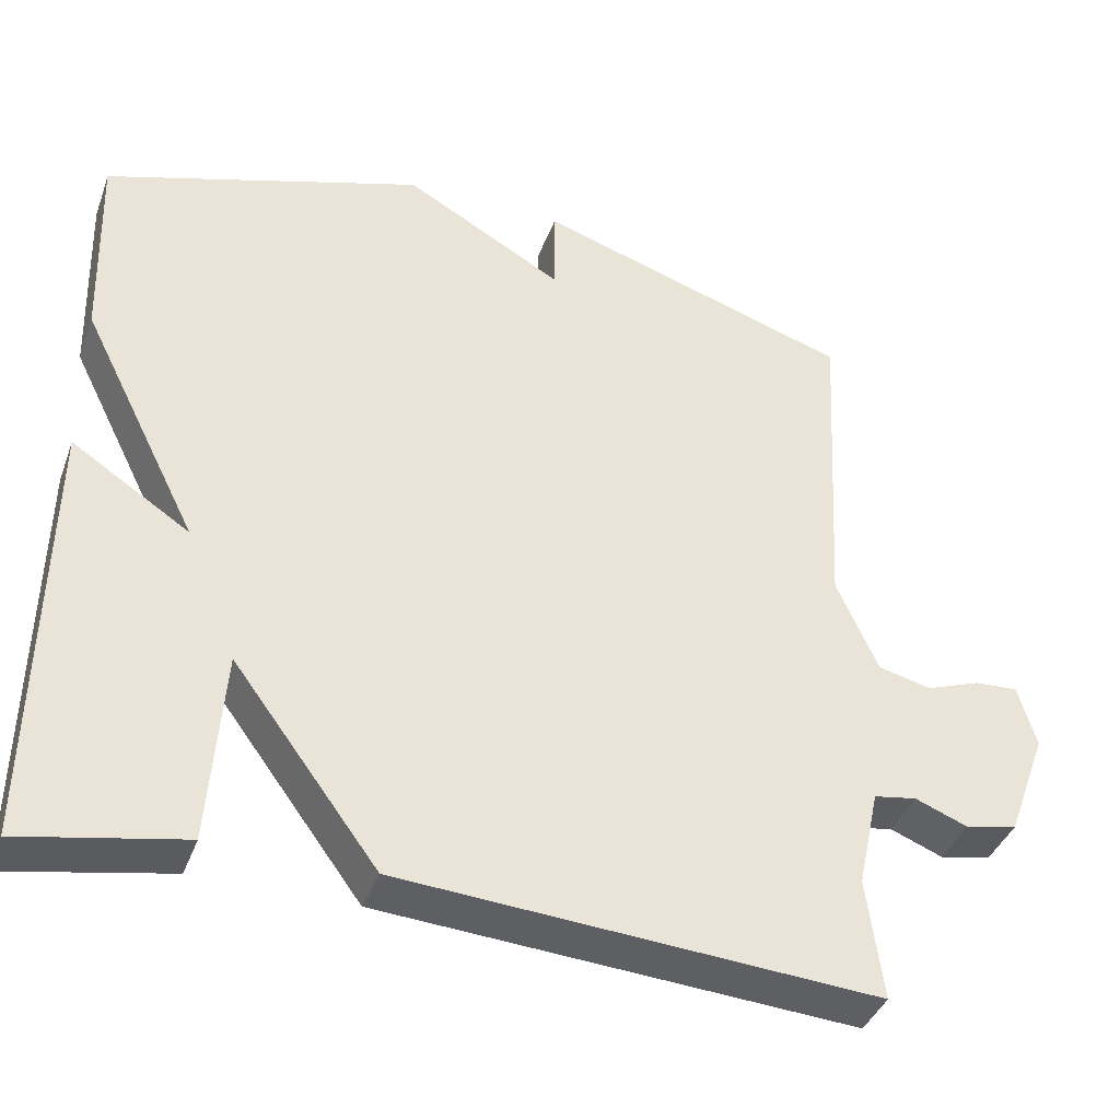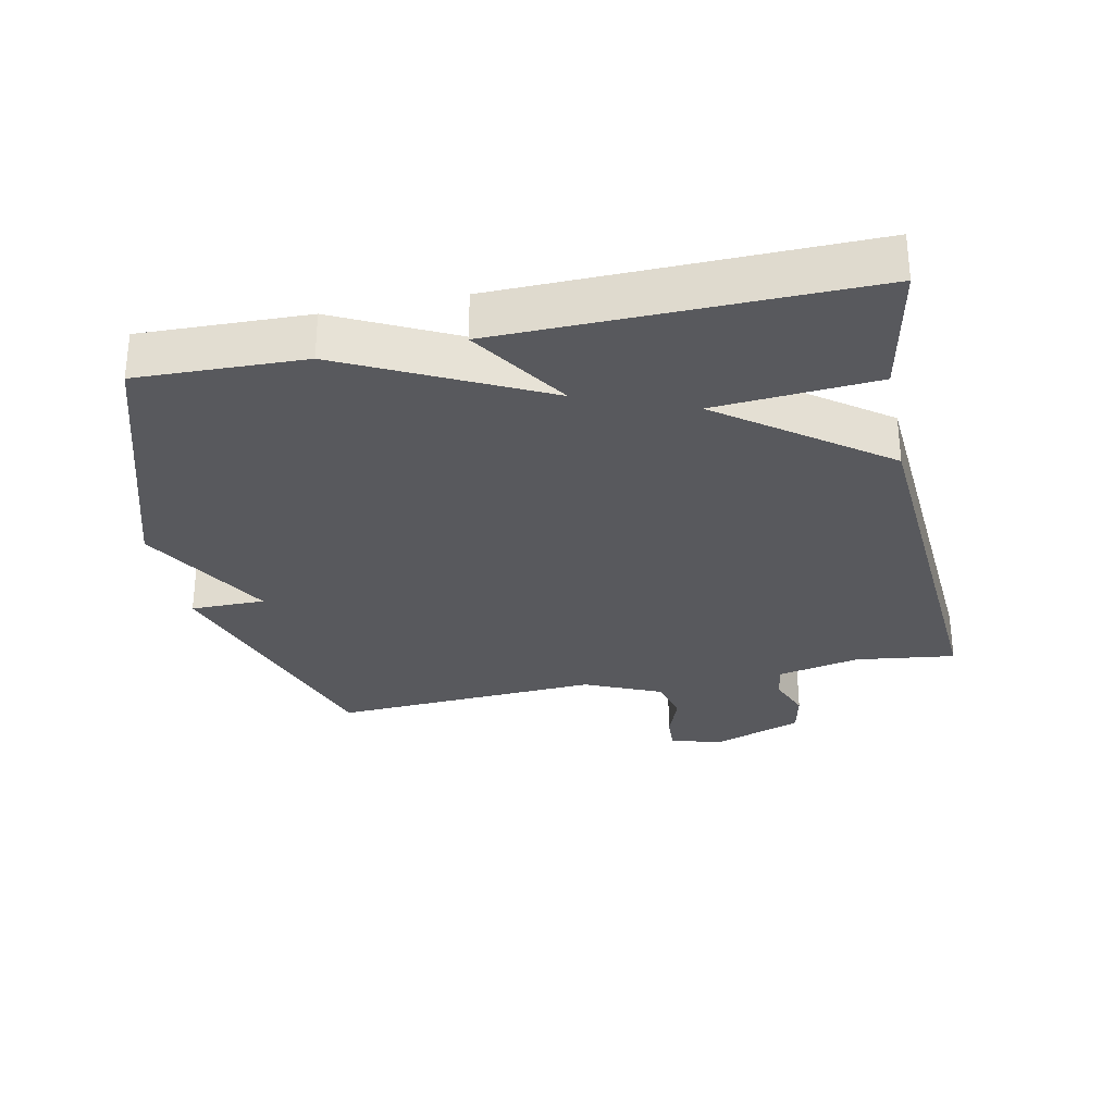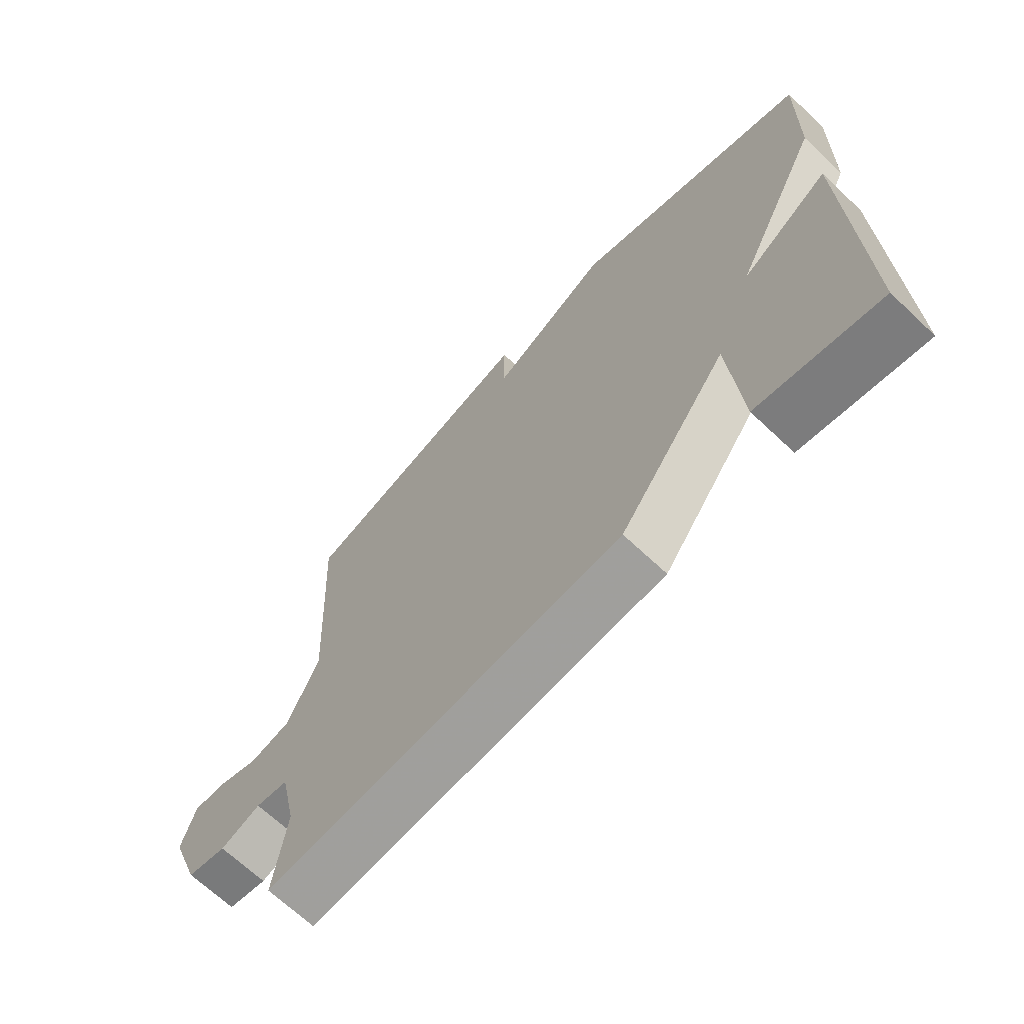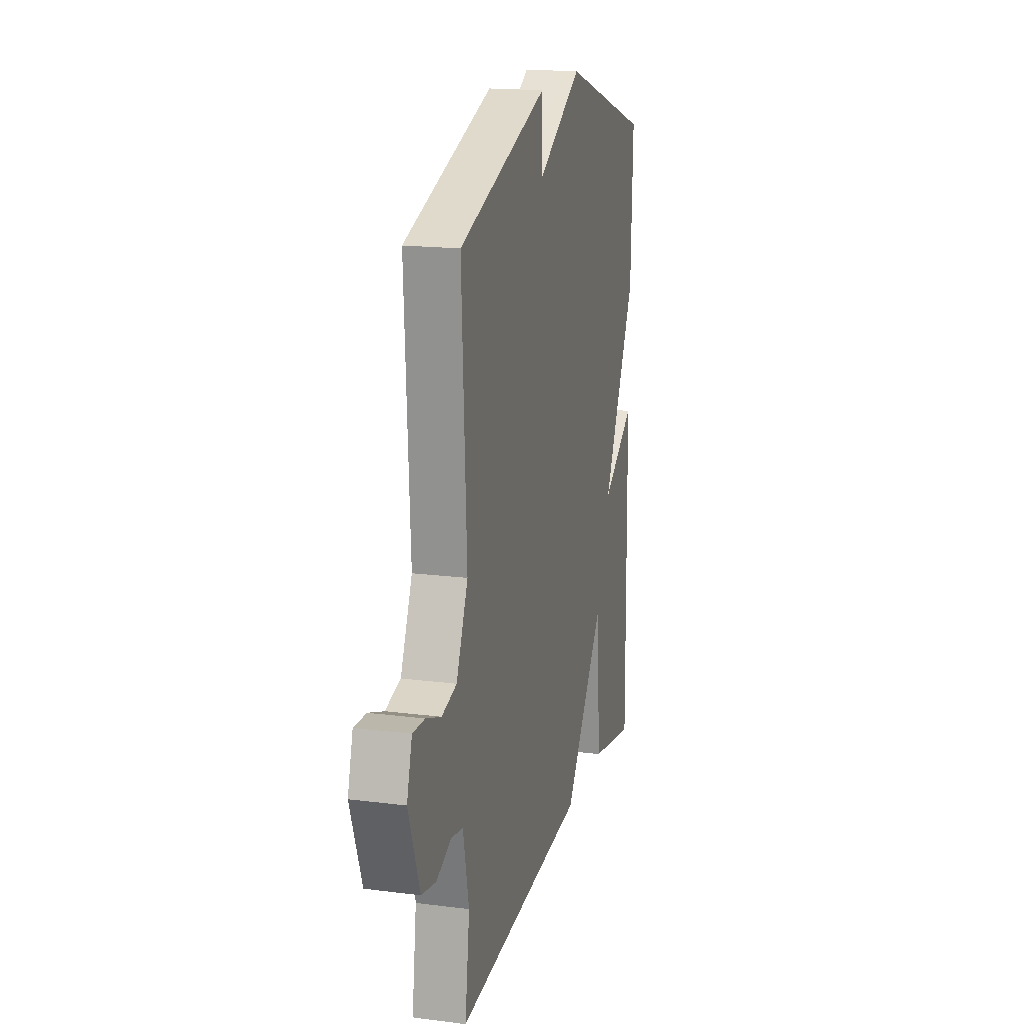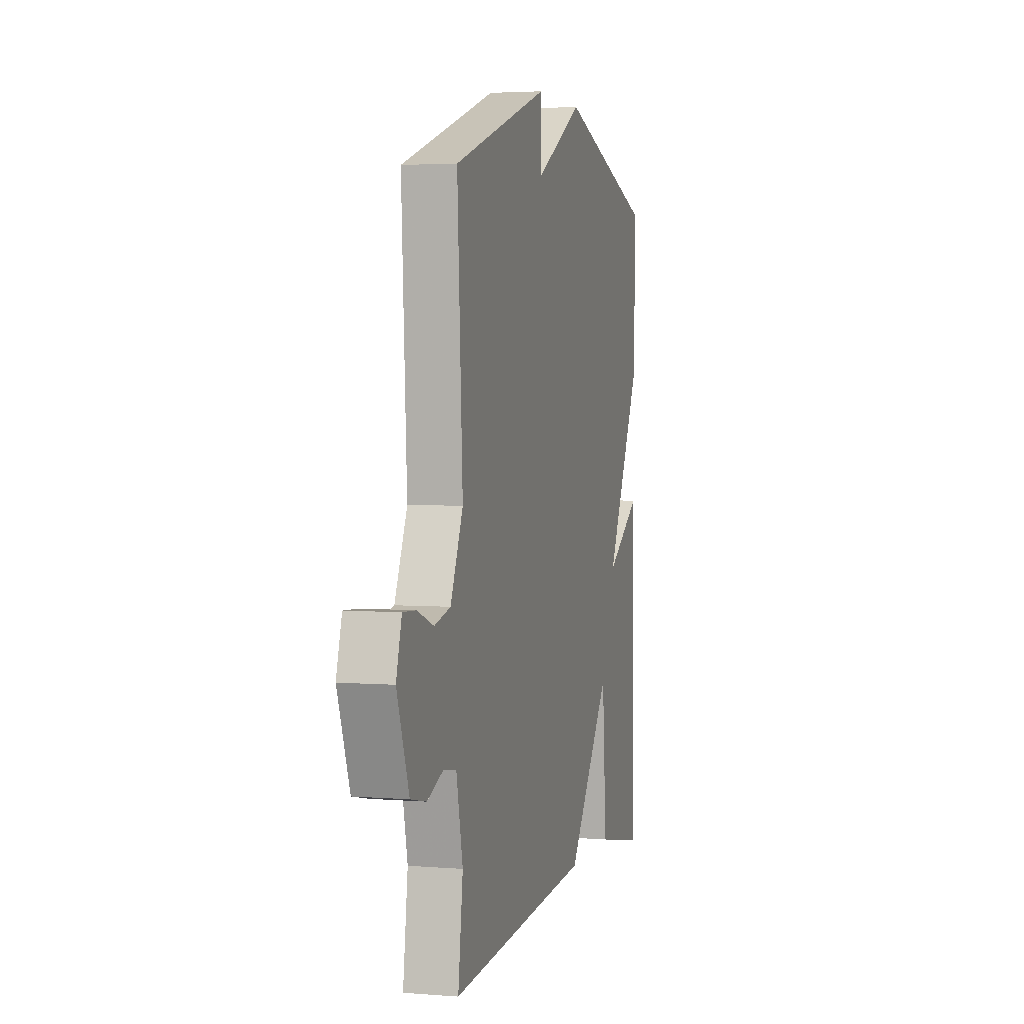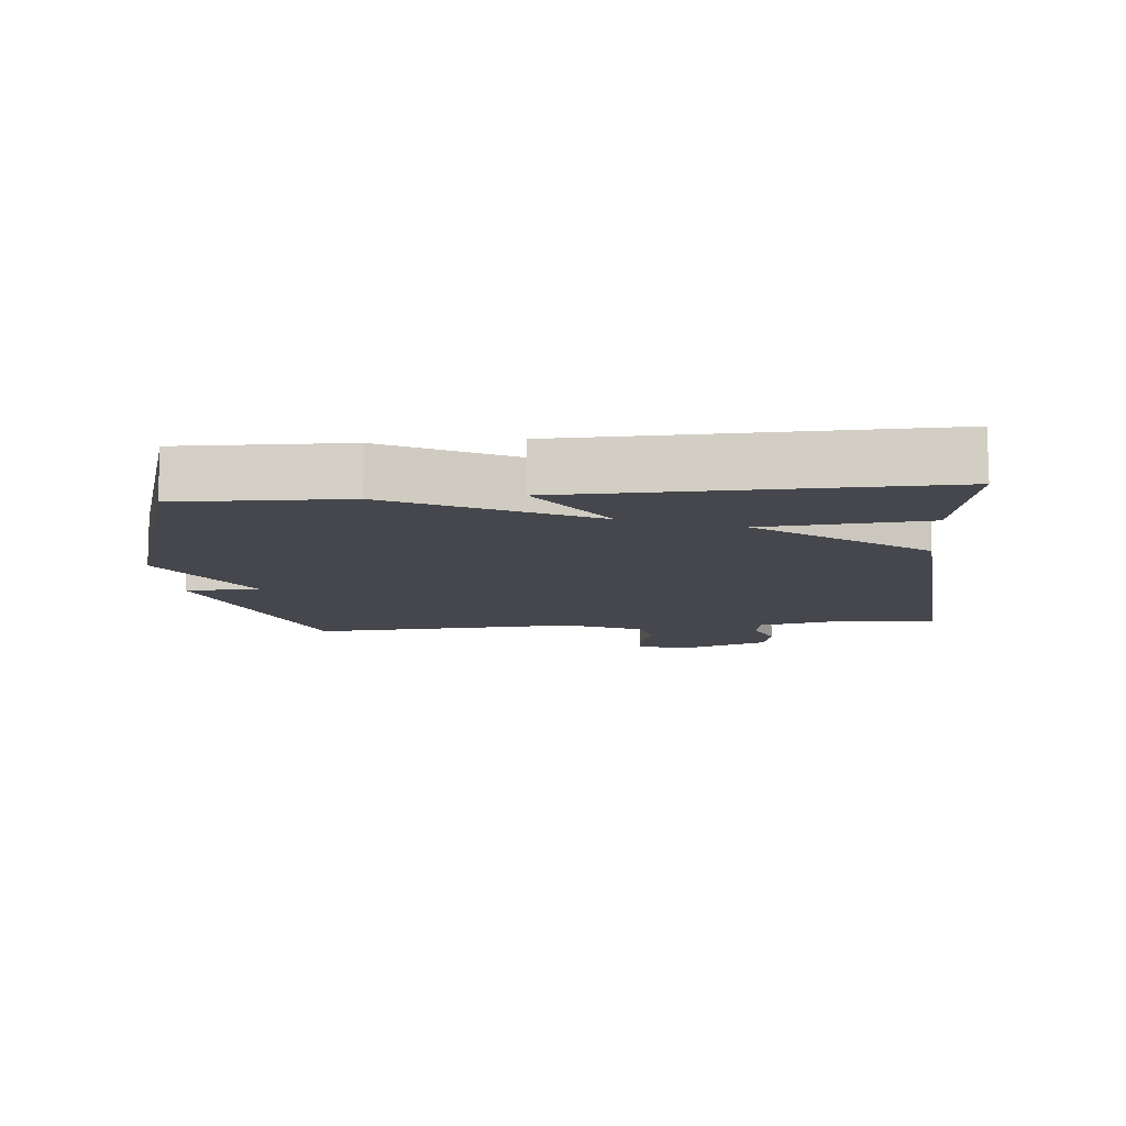
<metadata>
{"format":"obj","ext":"obj","renderer":"f3d","projection":"perspective","resolution":1024,"background":"white","views":[{"elev":-39.5,"azim":160.7,"up":"+Z"},{"elev":-30.0,"azim":101.9,"up":"+Y"},{"elev":-68.2,"azim":46.7,"up":"+Z"},{"elev":17.5,"azim":-75.8,"up":"+Z"},{"elev":3.4,"azim":-74.9,"up":"+Z"},{"elev":-10.9,"azim":95.6,"up":"+Y"}]}
</metadata>
<code>
v 0.5 0.07 -0.5
v 0.297 0.07 -0.46
v 0.279 0.07 -0.215
v 0.097 0.07 -0.46
v -0.5 0.07 -0.5
v -0.48 0.07 -0.348
v -0.507 0.07 -0.223
v -0.561 0.07 -0.214
v -0.627 0.07 -0.24
v -0.692 0.07 -0.226
v -0.742 0.07 -0.09
v -0.719 0.07 -0.012
v -0.665 0.07 -0.015
v -0.597 0.07 -0.04
v -0.53 0.07 -0.024
v -0.478 0.07 0.093
v -0.5 0.07 0.5
v -0.101 0.07 0.629
v -0.101 0.07 0.516
v 0.099 0.07 0.629
v 0.5 0.07 0.5
v 0.492 0.07 0.248
v 0.344 0.07 -0.048
v 0.492 0.07 0.048
v 0.5 0 -0.5
v 0.297 0 -0.46
v 0.279 0 -0.215
v 0.097 0 -0.46
v -0.5 0 -0.5
v -0.48 0 -0.348
v -0.507 0 -0.223
v -0.561 0 -0.214
v -0.627 0 -0.24
v -0.692 0 -0.226
v -0.742 0 -0.09
v -0.719 0 -0.012
v -0.665 0 -0.015
v -0.597 0 -0.04
v -0.53 0 -0.024
v -0.478 0 0.093
v -0.5 0 0.5
v -0.101 0 0.629
v -0.101 0 0.516
v 0.099 0 0.629
v 0.5 0 0.5
v 0.492 0 0.248
v 0.344 0 -0.048
v 0.492 0 0.048
f 1 2 3
f 24 1 3
f 23 24 3
f 21 22 23
f 20 21 23
f 19 20 23
f 4 5 6
f 3 4 6
f 23 3 6
f 19 23 6
f 16 17 18 19
f 19 6 7
f 16 19 7
f 15 16 7
f 14 15 7 8
f 12 13 14
f 11 12 14
f 10 11 14
f 9 10 14
f 8 9 14
f 27 26 25
f 27 25 48
f 27 48 47
f 47 46 45
f 47 45 44
f 47 44 43
f 30 29 28
f 30 28 27
f 30 27 47
f 30 47 43
f 43 42 41 40
f 31 30 43
f 31 43 40
f 31 40 39
f 32 31 39 38
f 38 37 36
f 38 36 35
f 38 35 34
f 38 34 33
f 38 33 32
f 1 25 26 2
f 2 26 27 3
f 3 27 28 4
f 4 28 29 5
f 5 29 30 6
f 6 30 31 7
f 7 31 32 8
f 8 32 33 9
f 9 33 34 10
f 10 34 35 11
f 11 35 36 12
f 12 36 37 13
f 13 37 38 14
f 14 38 39 15
f 15 39 40 16
f 16 40 41 17
f 17 41 42 18
f 18 42 43 19
f 19 43 44 20
f 20 44 45 21
f 21 45 46 22
f 22 46 47 23
f 23 47 48 24
f 24 48 25 1

</code>
